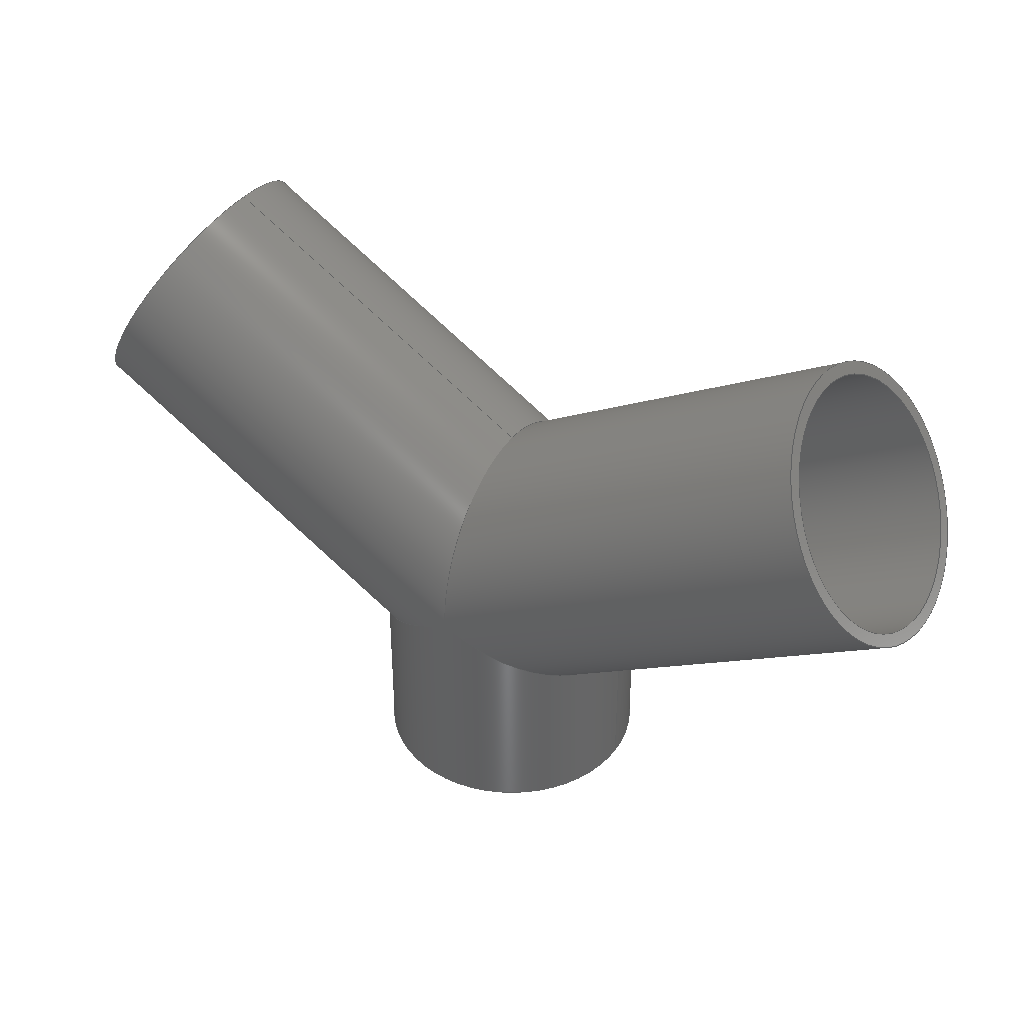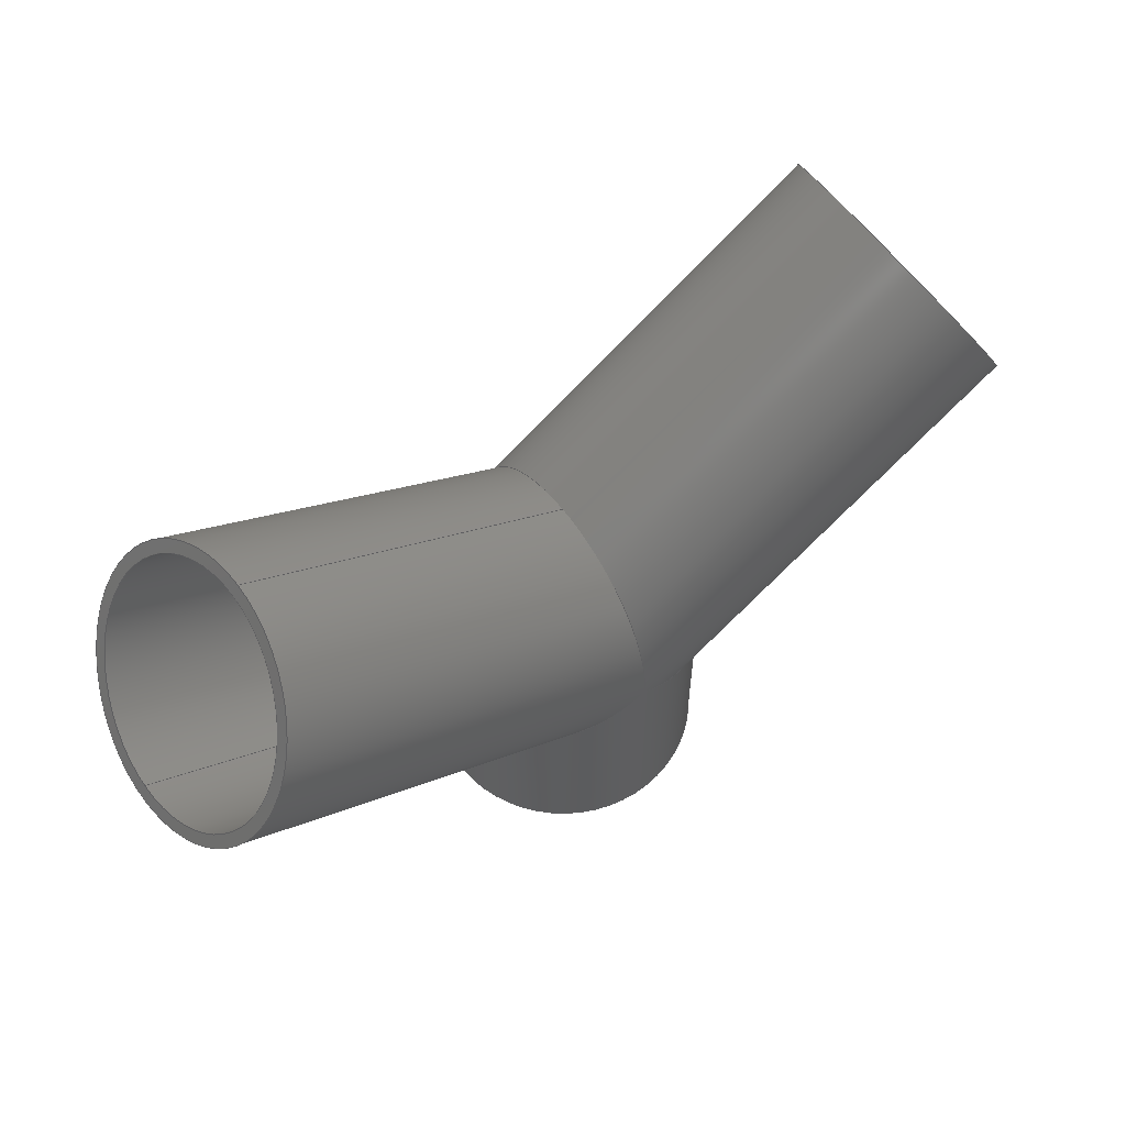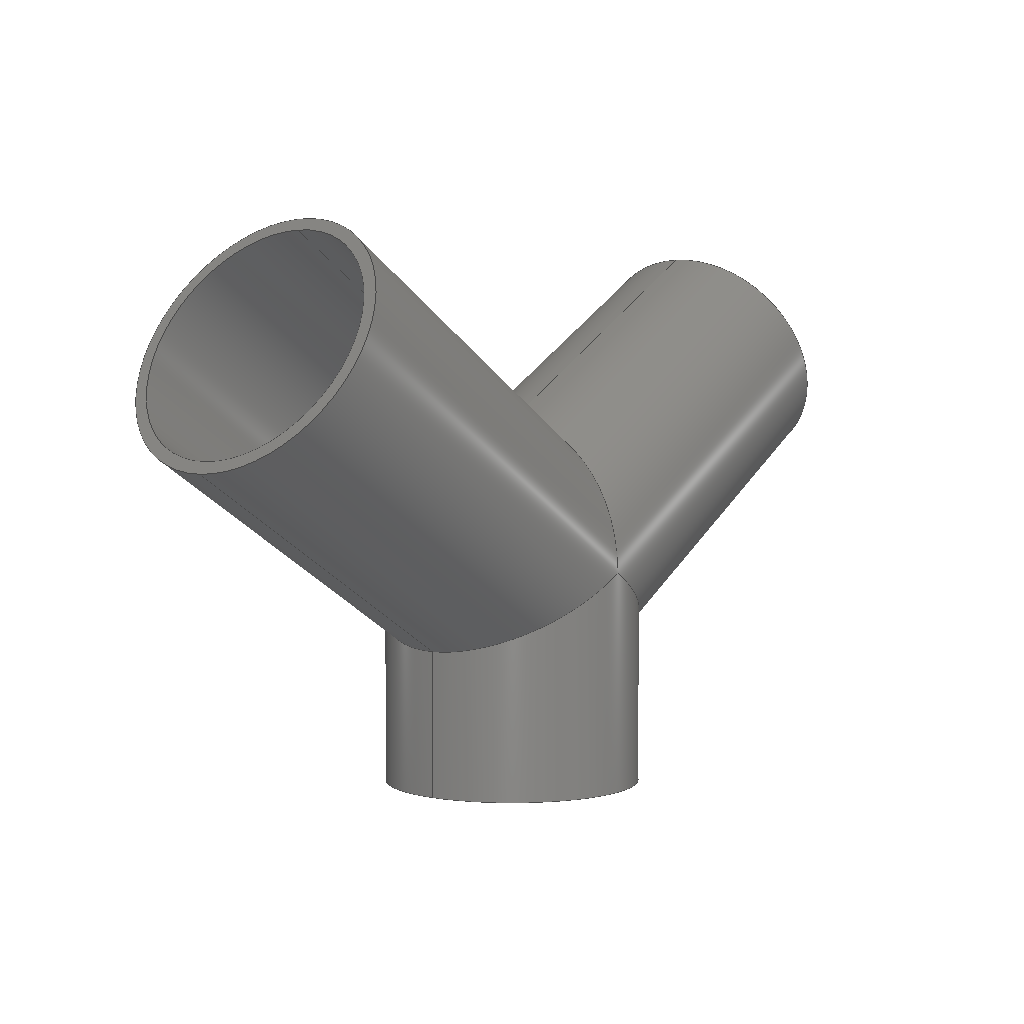
<metadata>
{"format":"step","ext":"stp","renderer":"f3d","projection":"perspective","resolution":1024,"background":"white","views":[{"elev":38.1,"azim":31.0,"up":"+Y"},{"elev":59.3,"azim":-35.8,"up":"+Y"},{"elev":2.9,"azim":126.6,"up":"+Y"}]}
</metadata>
<code>
ISO-10303-21;
DATA;
#1=MECHANICAL_DESIGN_GEOMETRIC_PRESENTATION_REPRESENTATION('',(#4),#310);
#2=SHAPE_REPRESENTATION_RELATIONSHIP('SRR','None',#321,#3);
#3=ADVANCED_BREP_SHAPE_REPRESENTATION('',(#5),#309);
#4=STYLED_ITEM('',(#330),#5);
#5=MANIFOLD_SOLID_BREP('Solid3',#156);
#6=FACE_BOUND('',#25,.T.);
#7=FACE_BOUND('',#30,.T.);
#8=FACE_BOUND('',#32,.T.);
#9=PLANE('',#193);
#10=PLANE('',#201);
#11=PLANE('',#202);
#12=FACE_OUTER_BOUND('',#21,.T.);
#13=FACE_OUTER_BOUND('',#22,.T.);
#14=FACE_OUTER_BOUND('',#23,.T.);
#15=FACE_OUTER_BOUND('',#24,.T.);
#16=FACE_OUTER_BOUND('',#26,.T.);
#17=FACE_OUTER_BOUND('',#27,.T.);
#18=FACE_OUTER_BOUND('',#28,.T.);
#19=FACE_OUTER_BOUND('',#29,.T.);
#20=FACE_OUTER_BOUND('',#31,.T.);
#21=EDGE_LOOP('',(#97,#98,#99,#100,#101,#102));
#22=EDGE_LOOP('',(#103,#104,#105,#106,#107,#108));
#23=EDGE_LOOP('',(#109,#110,#111,#112,#113,#114,#115));
#24=EDGE_LOOP('',(#116));
#25=EDGE_LOOP('',(#117));
#26=EDGE_LOOP('',(#118,#119,#120,#121,#122,#123));
#27=EDGE_LOOP('',(#124,#125,#126,#127,#128,#129));
#28=EDGE_LOOP('',(#130,#131,#132,#133,#134,#135,#136));
#29=EDGE_LOOP('',(#137));
#30=EDGE_LOOP('',(#138));
#31=EDGE_LOOP('',(#139));
#32=EDGE_LOOP('',(#140));
#33=CIRCLE('',#180,1.079);
#34=CIRCLE('',#185,1.079);
#35=CIRCLE('',#192,1.188);
#36=CIRCLE('',#195,1.188);
#37=CIRCLE('',#198,1.188);
#38=CIRCLE('',#200,1.079);
#39=LINE('',#267,#45);
#40=LINE('',#276,#46);
#41=LINE('',#289,#47);
#42=LINE('',#294,#48);
#43=LINE('',#299,#49);
#44=LINE('',#303,#50);
#45=VECTOR('',#209,1.079);
#46=VECTOR('',#220,1.079);
#47=VECTOR('',#235,1.188);
#48=VECTOR('',#242,1.188);
#49=VECTOR('',#249,1.188);
#50=VECTOR('',#254,1.079);
#51=ELLIPSE('',#179,1.245,1.079);
#52=ELLIPSE('',#181,1.245,1.079);
#53=ELLIPSE('',#182,1.245,1.079);
#54=ELLIPSE('',#184,1.245,1.079);
#55=ELLIPSE('',#186,1.245,1.079);
#56=ELLIPSE('',#188,1.371,1.188);
#57=ELLIPSE('',#189,1.371,1.188);
#58=ELLIPSE('',#190,1.371,1.188);
#59=ELLIPSE('',#191,1.371,1.188);
#60=ELLIPSE('',#196,1.371,1.188);
#61=VERTEX_POINT('',#263);
#62=VERTEX_POINT('',#264);
#63=VERTEX_POINT('',#266);
#64=VERTEX_POINT('',#269);
#65=VERTEX_POINT('',#273);
#66=VERTEX_POINT('',#275);
#67=VERTEX_POINT('',#280);
#68=VERTEX_POINT('',#281);
#69=VERTEX_POINT('',#283);
#70=VERTEX_POINT('',#285);
#71=VERTEX_POINT('',#288);
#72=VERTEX_POINT('',#293);
#73=VERTEX_POINT('',#298);
#74=VERTEX_POINT('',#302);
#75=EDGE_CURVE('',#61,#62,#51,.T.);
#76=EDGE_CURVE('',#62,#63,#39,.T.);
#77=EDGE_CURVE('',#63,#63,#33,.T.);
#78=EDGE_CURVE('',#62,#64,#52,.T.);
#79=EDGE_CURVE('',#61,#64,#53,.T.);
#80=EDGE_CURVE('',#64,#65,#54,.T.);
#81=EDGE_CURVE('',#65,#66,#40,.T.);
#82=EDGE_CURVE('',#66,#66,#34,.T.);
#83=EDGE_CURVE('',#65,#61,#55,.T.);
#84=EDGE_CURVE('',#67,#68,#56,.T.);
#85=EDGE_CURVE('',#69,#67,#57,.T.);
#86=EDGE_CURVE('',#70,#69,#58,.T.);
#87=EDGE_CURVE('',#68,#70,#59,.T.);
#88=EDGE_CURVE('',#68,#71,#41,.T.);
#89=EDGE_CURVE('',#71,#71,#35,.T.);
#90=EDGE_CURVE('',#68,#72,#42,.T.);
#91=EDGE_CURVE('',#72,#72,#36,.T.);
#92=EDGE_CURVE('',#70,#67,#60,.T.);
#93=EDGE_CURVE('',#69,#73,#43,.T.);
#94=EDGE_CURVE('',#73,#73,#37,.T.);
#95=EDGE_CURVE('',#65,#74,#44,.T.);
#96=EDGE_CURVE('',#74,#74,#38,.T.);
#97=ORIENTED_EDGE('',*,*,#75,.T.);
#98=ORIENTED_EDGE('',*,*,#76,.T.);
#99=ORIENTED_EDGE('',*,*,#77,.F.);
#100=ORIENTED_EDGE('',*,*,#76,.F.);
#101=ORIENTED_EDGE('',*,*,#78,.T.);
#102=ORIENTED_EDGE('',*,*,#79,.F.);
#103=ORIENTED_EDGE('',*,*,#80,.T.);
#104=ORIENTED_EDGE('',*,*,#81,.T.);
#105=ORIENTED_EDGE('',*,*,#82,.T.);
#106=ORIENTED_EDGE('',*,*,#81,.F.);
#107=ORIENTED_EDGE('',*,*,#83,.T.);
#108=ORIENTED_EDGE('',*,*,#79,.T.);
#109=ORIENTED_EDGE('',*,*,#84,.F.);
#110=ORIENTED_EDGE('',*,*,#85,.F.);
#111=ORIENTED_EDGE('',*,*,#86,.F.);
#112=ORIENTED_EDGE('',*,*,#87,.F.);
#113=ORIENTED_EDGE('',*,*,#88,.T.);
#114=ORIENTED_EDGE('',*,*,#89,.F.);
#115=ORIENTED_EDGE('',*,*,#88,.F.);
#116=ORIENTED_EDGE('',*,*,#89,.T.);
#117=ORIENTED_EDGE('',*,*,#77,.T.);
#118=ORIENTED_EDGE('',*,*,#84,.T.);
#119=ORIENTED_EDGE('',*,*,#90,.T.);
#120=ORIENTED_EDGE('',*,*,#91,.T.);
#121=ORIENTED_EDGE('',*,*,#90,.F.);
#122=ORIENTED_EDGE('',*,*,#87,.T.);
#123=ORIENTED_EDGE('',*,*,#92,.T.);
#124=ORIENTED_EDGE('',*,*,#86,.T.);
#125=ORIENTED_EDGE('',*,*,#93,.T.);
#126=ORIENTED_EDGE('',*,*,#94,.F.);
#127=ORIENTED_EDGE('',*,*,#93,.F.);
#128=ORIENTED_EDGE('',*,*,#85,.T.);
#129=ORIENTED_EDGE('',*,*,#92,.F.);
#130=ORIENTED_EDGE('',*,*,#80,.F.);
#131=ORIENTED_EDGE('',*,*,#78,.F.);
#132=ORIENTED_EDGE('',*,*,#75,.F.);
#133=ORIENTED_EDGE('',*,*,#83,.F.);
#134=ORIENTED_EDGE('',*,*,#95,.T.);
#135=ORIENTED_EDGE('',*,*,#96,.F.);
#136=ORIENTED_EDGE('',*,*,#95,.F.);
#137=ORIENTED_EDGE('',*,*,#94,.T.);
#138=ORIENTED_EDGE('',*,*,#96,.T.);
#139=ORIENTED_EDGE('',*,*,#91,.F.);
#140=ORIENTED_EDGE('',*,*,#82,.F.);
#141=CYLINDRICAL_SURFACE('',#178,1.079);
#142=CYLINDRICAL_SURFACE('',#183,1.079);
#143=CYLINDRICAL_SURFACE('',#187,1.188);
#144=CYLINDRICAL_SURFACE('',#194,1.188);
#145=CYLINDRICAL_SURFACE('',#197,1.188);
#146=CYLINDRICAL_SURFACE('',#199,1.079);
#147=ADVANCED_FACE('',(#12),#141,.F.);
#148=ADVANCED_FACE('',(#13),#142,.F.);
#149=ADVANCED_FACE('',(#14),#143,.T.);
#150=ADVANCED_FACE('',(#15,#6),#9,.T.);
#151=ADVANCED_FACE('',(#16),#144,.T.);
#152=ADVANCED_FACE('',(#17),#145,.T.);
#153=ADVANCED_FACE('',(#18),#146,.F.);
#154=ADVANCED_FACE('',(#19,#7),#10,.T.);
#155=ADVANCED_FACE('',(#20,#8),#11,.F.);
#156=CLOSED_SHELL('',(#147,#148,#149,#150,#151,#152,#153,#154,#155));
#157=DERIVED_UNIT_ELEMENT(#159,1);
#158=DERIVED_UNIT_ELEMENT(#315,-3);
#159=(
CONVERSION_BASED_UNIT('gram',#161)
MASS_UNIT()
NAMED_UNIT(#312)
);
#160=(
MASS_UNIT()
NAMED_UNIT(*)
SI_UNIT(.KILO.,.GRAM.)
);
#161=MASS_MEASURE_WITH_UNIT(MASS_MEASURE(0.001),#160);
#162=DERIVED_UNIT((#157,#158));
#163=MEASURE_REPRESENTATION_ITEM('density measure',
POSITIVE_RATIO_MEASURE(1),#162);
#164=PROPERTY_DEFINITION_REPRESENTATION(#169,#166);
#165=PROPERTY_DEFINITION_REPRESENTATION(#170,#167);
#166=REPRESENTATION('material name',(#168),#309);
#167=REPRESENTATION('density',(#163),#309);
#168=DESCRIPTIVE_REPRESENTATION_ITEM('Generic','Generic');
#169=PROPERTY_DEFINITION('material property','material name',#323);
#170=PROPERTY_DEFINITION('material property','density of part',#323);
#171=DATE_TIME_ROLE('creation_date');
#172=APPLIED_DATE_AND_TIME_ASSIGNMENT(#173,#171,(#323));
#173=DATE_AND_TIME(#174,#175);
#174=CALENDAR_DATE(2023,21,11);
#175=LOCAL_TIME(0,0,0,#176);
#176=COORDINATED_UNIVERSAL_TIME_OFFSET(0,0,.BEHIND.);
#177=AXIS2_PLACEMENT_3D('placement',#261,#203,#204);
#178=AXIS2_PLACEMENT_3D('',#262,#205,#206);
#179=AXIS2_PLACEMENT_3D('',#265,#207,#208);
#180=AXIS2_PLACEMENT_3D('',#268,#210,#211);
#181=AXIS2_PLACEMENT_3D('',#270,#212,#213);
#182=AXIS2_PLACEMENT_3D('',#271,#214,#215);
#183=AXIS2_PLACEMENT_3D('',#272,#216,#217);
#184=AXIS2_PLACEMENT_3D('',#274,#218,#219);
#185=AXIS2_PLACEMENT_3D('',#277,#221,#222);
#186=AXIS2_PLACEMENT_3D('',#278,#223,#224);
#187=AXIS2_PLACEMENT_3D('',#279,#225,#226);
#188=AXIS2_PLACEMENT_3D('',#282,#227,#228);
#189=AXIS2_PLACEMENT_3D('',#284,#229,#230);
#190=AXIS2_PLACEMENT_3D('',#286,#231,#232);
#191=AXIS2_PLACEMENT_3D('',#287,#233,#234);
#192=AXIS2_PLACEMENT_3D('',#290,#236,#237);
#193=AXIS2_PLACEMENT_3D('',#291,#238,#239);
#194=AXIS2_PLACEMENT_3D('',#292,#240,#241);
#195=AXIS2_PLACEMENT_3D('',#295,#243,#244);
#196=AXIS2_PLACEMENT_3D('',#296,#245,#246);
#197=AXIS2_PLACEMENT_3D('',#297,#247,#248);
#198=AXIS2_PLACEMENT_3D('',#300,#250,#251);
#199=AXIS2_PLACEMENT_3D('',#301,#252,#253);
#200=AXIS2_PLACEMENT_3D('',#304,#255,#256);
#201=AXIS2_PLACEMENT_3D('',#305,#257,#258);
#202=AXIS2_PLACEMENT_3D('',#306,#259,#260);
#203=DIRECTION('axis',(0,0,1));
#204=DIRECTION('refdir',(1,0,0));
#205=DIRECTION('center_axis',(-0.866,-0.5,0));
#206=DIRECTION('ref_axis',(0.5,-0.866,0));
#207=DIRECTION('center_axis',(-1,5.616e-16,0));
#208=DIRECTION('ref_axis',(-5.616e-16,-1,0));
#209=DIRECTION('',(0.866,0.5,0));
#210=DIRECTION('center_axis',(-0.866,-0.5,0));
#211=DIRECTION('ref_axis',(0.5,-0.866,0));
#212=DIRECTION('center_axis',(-1,5.616e-16,0));
#213=DIRECTION('ref_axis',(-5.616e-16,-1,0));
#214=DIRECTION('center_axis',(0.5,0.866,0));
#215=DIRECTION('ref_axis',(-0.866,0.5,0));
#216=DIRECTION('center_axis',(0,1,0));
#217=DIRECTION('ref_axis',(1,0,0));
#218=DIRECTION('center_axis',(-0.5,0.866,0));
#219=DIRECTION('ref_axis',(-0.866,-0.5,0));
#220=DIRECTION('',(0,-1,0));
#221=DIRECTION('center_axis',(0,-1,0));
#222=DIRECTION('ref_axis',(1,0,0));
#223=DIRECTION('center_axis',(-0.5,0.866,0));
#224=DIRECTION('ref_axis',(-0.866,-0.5,0));
#225=DIRECTION('center_axis',(-0.866,-0.5,0));
#226=DIRECTION('ref_axis',(-0.5,0.866,0));
#227=DIRECTION('center_axis',(-0.5,-0.866,0));
#228=DIRECTION('ref_axis',(-0.866,0.5,0));
#229=DIRECTION('center_axis',(-1,1.53e-15,0));
#230=DIRECTION('ref_axis',(1.53e-15,1,0));
#231=DIRECTION('center_axis',(-1,1.53e-15,0));
#232=DIRECTION('ref_axis',(1.53e-15,1,0));
#233=DIRECTION('center_axis',(-0.5,-0.866,0));
#234=DIRECTION('ref_axis',(-0.866,0.5,0));
#235=DIRECTION('',(0.866,0.5,0));
#236=DIRECTION('center_axis',(0.866,0.5,0));
#237=DIRECTION('ref_axis',(-0.5,0.866,0));
#238=DIRECTION('center_axis',(0.866,0.5,0));
#239=DIRECTION('ref_axis',(0,0,-1));
#240=DIRECTION('center_axis',(0,1,0));
#241=DIRECTION('ref_axis',(-1,0,0));
#242=DIRECTION('',(0,-1,0));
#243=DIRECTION('center_axis',(0,1,0));
#244=DIRECTION('ref_axis',(-1,0,0));
#245=DIRECTION('center_axis',(0.5,-0.866,0));
#246=DIRECTION('ref_axis',(-0.866,-0.5,0));
#247=DIRECTION('center_axis',(0.866,-0.5,0));
#248=DIRECTION('ref_axis',(-0.5,-0.866,0));
#249=DIRECTION('',(-0.866,0.5,0));
#250=DIRECTION('center_axis',(-0.866,0.5,0));
#251=DIRECTION('ref_axis',(-0.5,-0.866,0));
#252=DIRECTION('center_axis',(0.866,-0.5,0));
#253=DIRECTION('ref_axis',(0.5,0.866,0));
#254=DIRECTION('',(-0.866,0.5,0));
#255=DIRECTION('center_axis',(0.866,-0.5,0));
#256=DIRECTION('ref_axis',(0.5,0.866,0));
#257=DIRECTION('center_axis',(-0.866,0.5,0));
#258=DIRECTION('ref_axis',(0,0,1));
#259=DIRECTION('center_axis',(0,1,0));
#260=DIRECTION('ref_axis',(0,0,1));
#261=CARTESIAN_POINT('',(0,0,0));
#262=CARTESIAN_POINT('Origin',(3.464,4,0));
#263=CARTESIAN_POINT('',(9.325e-16,2,1.079));
#264=CARTESIAN_POINT('',(1.399e-15,3.245,-1.321e-16));
#265=CARTESIAN_POINT('Origin',(6.994e-16,2,0));
#266=CARTESIAN_POINT('',(2.925,4.934,1.321e-16));
#267=CARTESIAN_POINT('',(2.925,4.934,-1.321e-16));
#268=CARTESIAN_POINT('Origin',(3.464,4,0));
#269=CARTESIAN_POINT('',(9.325e-16,2,-1.079));
#270=CARTESIAN_POINT('Origin',(6.994e-16,2,0));
#271=CARTESIAN_POINT('Origin',(0,2,0));
#272=CARTESIAN_POINT('Origin',(0,0,0));
#273=CARTESIAN_POINT('',(-1.079,1.377,1.321e-16));
#274=CARTESIAN_POINT('Origin',(-6.994e-16,2,0));
#275=CARTESIAN_POINT('',(-1.079,0,1.321e-16));
#276=CARTESIAN_POINT('',(-1.079,0,1.321e-16));
#277=CARTESIAN_POINT('Origin',(0,0,0));
#278=CARTESIAN_POINT('Origin',(-6.994e-16,2,0));
#279=CARTESIAN_POINT('Origin',(3.464,4,0));
#280=CARTESIAN_POINT('',(9.325e-16,2,-1.188));
#281=CARTESIAN_POINT('',(1.188,1.314,1.454e-16));
#282=CARTESIAN_POINT('Origin',(-6.994e-16,2,0));
#283=CARTESIAN_POINT('',(3.497e-15,3.371,1.454e-16));
#284=CARTESIAN_POINT('Origin',(1.399e-15,2,0));
#285=CARTESIAN_POINT('',(9.325e-16,2,1.188));
#286=CARTESIAN_POINT('Origin',(1.399e-15,2,0));
#287=CARTESIAN_POINT('Origin',(-6.994e-16,2,0));
#288=CARTESIAN_POINT('',(4.058,2.972,1.454e-16));
#289=CARTESIAN_POINT('',(4.058,2.972,1.454e-16));
#290=CARTESIAN_POINT('Origin',(3.464,4,0));
#291=CARTESIAN_POINT('Origin',(3.464,4,0));
#292=CARTESIAN_POINT('Origin',(0,0,0));
#293=CARTESIAN_POINT('',(1.188,0,-1.454e-16));
#294=CARTESIAN_POINT('',(1.188,0,-1.454e-16));
#295=CARTESIAN_POINT('Origin',(0,0,0));
#296=CARTESIAN_POINT('Origin',(6.994e-16,2,0));
#297=CARTESIAN_POINT('Origin',(-3.464,4,0));
#298=CARTESIAN_POINT('',(-2.87,5.028,1.454e-16));
#299=CARTESIAN_POINT('',(-2.87,5.028,1.454e-16));
#300=CARTESIAN_POINT('Origin',(-3.464,4,0));
#301=CARTESIAN_POINT('Origin',(-3.464,4,0));
#302=CARTESIAN_POINT('',(-4.003,3.066,1.321e-16));
#303=CARTESIAN_POINT('',(-4.003,3.066,-1.321e-16));
#304=CARTESIAN_POINT('Origin',(-3.464,4,0));
#305=CARTESIAN_POINT('Origin',(-3.464,4,0));
#306=CARTESIAN_POINT('Origin',(0,0,0));
#307=UNCERTAINTY_MEASURE_WITH_UNIT(LENGTH_MEASURE(0.0003937),
#313,'DISTANCE_ACCURACY_VALUE',
'Maximum model space distance between geometric entities at asserted c
onnectivities');
#308=UNCERTAINTY_MEASURE_WITH_UNIT(LENGTH_MEASURE(0.0003937),
#313,'DISTANCE_ACCURACY_VALUE',
'Maximum model space distance between geometric entities at asserted c
onnectivities');
#309=(
GEOMETRIC_REPRESENTATION_CONTEXT(3)
GLOBAL_UNCERTAINTY_ASSIGNED_CONTEXT((#307))
GLOBAL_UNIT_ASSIGNED_CONTEXT((#313,#317,#318))
REPRESENTATION_CONTEXT('','3D')
);
#310=(
GEOMETRIC_REPRESENTATION_CONTEXT(3)
GLOBAL_UNCERTAINTY_ASSIGNED_CONTEXT((#308))
GLOBAL_UNIT_ASSIGNED_CONTEXT((#313,#317,#318))
REPRESENTATION_CONTEXT('','3D')
);
#311=DIMENSIONAL_EXPONENTS(1,0,0,0,0,0,0);
#312=DIMENSIONAL_EXPONENTS(1,0,0,0,0,0,0);
#313=(
CONVERSION_BASED_UNIT('inch',#316)
LENGTH_UNIT()
NAMED_UNIT(#311)
);
#314=(
LENGTH_UNIT()
NAMED_UNIT(*)
SI_UNIT(.MILLI.,.METRE.)
);
#315=(
LENGTH_UNIT()
NAMED_UNIT(*)
SI_UNIT(.CENTI.,.METRE.)
);
#316=LENGTH_MEASURE_WITH_UNIT(LENGTH_MEASURE(25.4),#314);
#317=(
NAMED_UNIT(*)
PLANE_ANGLE_UNIT()
SI_UNIT($,.RADIAN.)
);
#318=(
NAMED_UNIT(*)
SI_UNIT($,.STERADIAN.)
SOLID_ANGLE_UNIT()
);
#319=SHAPE_DEFINITION_REPRESENTATION(#320,#321);
#320=PRODUCT_DEFINITION_SHAPE('',$,#323);
#321=SHAPE_REPRESENTATION('',(#177),#309);
#322=PRODUCT_DEFINITION_CONTEXT('part definition',#327,'design');
#323=PRODUCT_DEFINITION('WYE-S2-SCH10-120','True Wye',#324,#322);
#324=PRODUCT_DEFINITION_FORMATION('',$,#329);
#325=PRODUCT_RELATED_PRODUCT_CATEGORY('True Wye','True Wye',(#329));
#326=APPLICATION_PROTOCOL_DEFINITION('international standard',
'automotive_design',2009,#327);
#327=APPLICATION_CONTEXT(
'Core Data for Automotive Mechanical Design Process');
#328=PRODUCT_CONTEXT('part definition',#327,'mechanical');
#329=PRODUCT('WYE-S2-SCH10-120','True Wye',$,(#328));
#330=PRESENTATION_STYLE_ASSIGNMENT((#331));
#331=SURFACE_STYLE_USAGE(.BOTH.,#334);
#332=SURFACE_STYLE_RENDERING_WITH_PROPERTIES($,#338,(#333));
#333=SURFACE_STYLE_TRANSPARENT(0);
#334=SURFACE_SIDE_STYLE('',(#335,#332));
#335=SURFACE_STYLE_FILL_AREA(#336);
#336=FILL_AREA_STYLE('',(#337));
#337=FILL_AREA_STYLE_COLOUR('',#338);
#338=COLOUR_RGB('',0.749,0.749,0.749);
ENDSEC;
END-ISO-10303-21;

</code>
